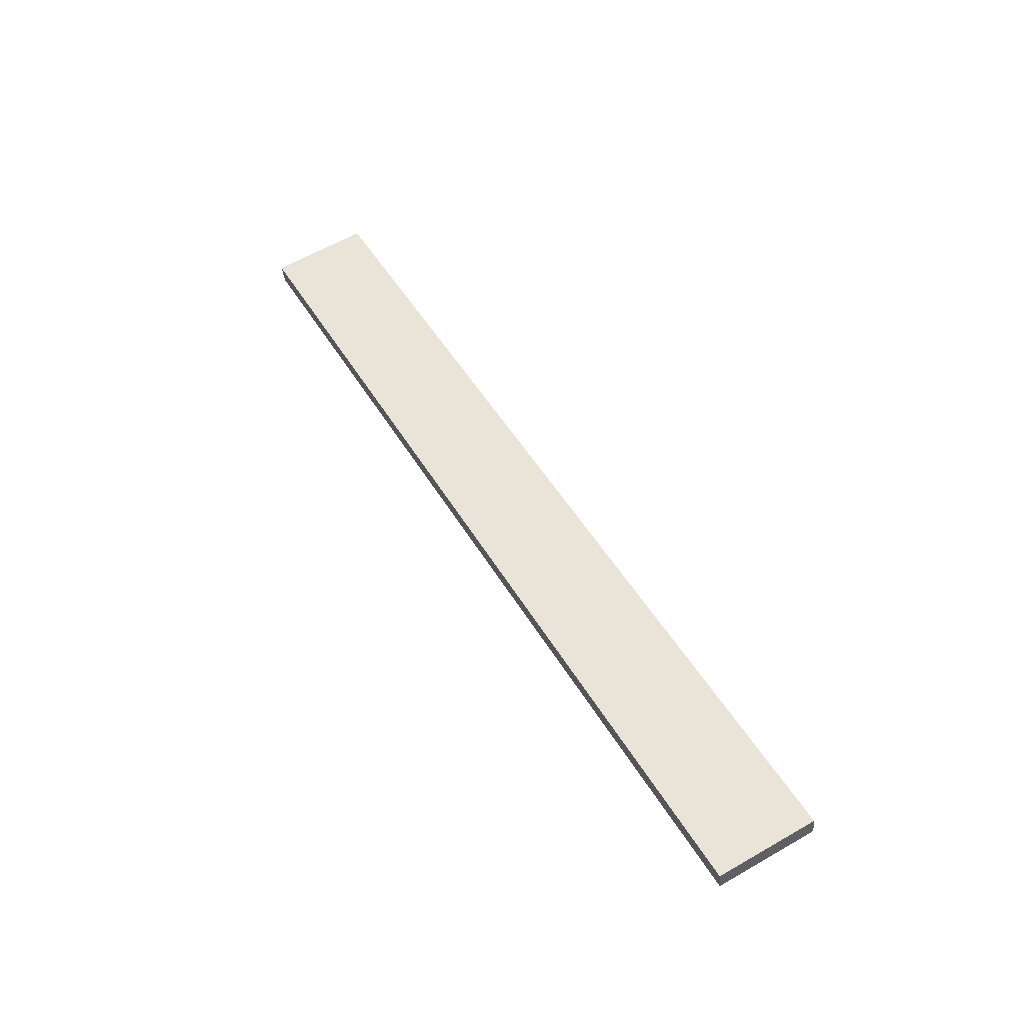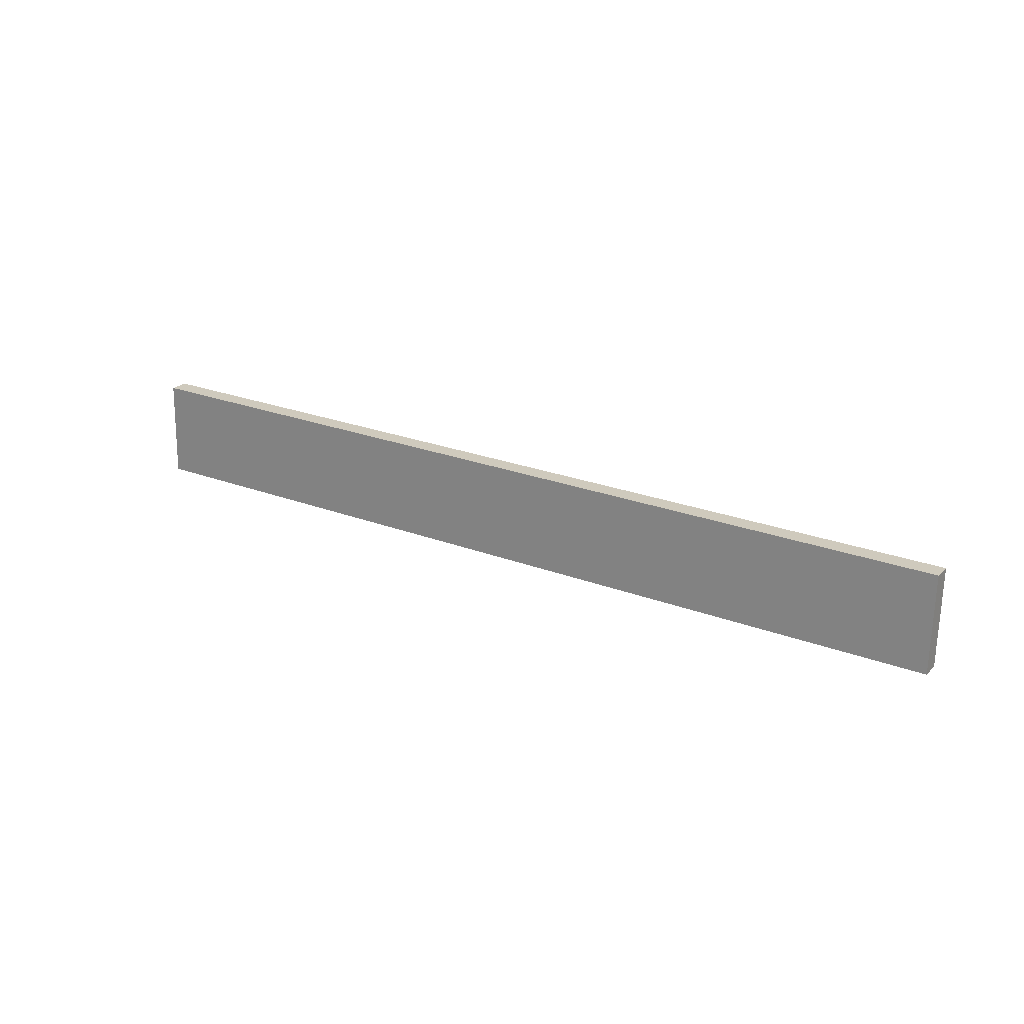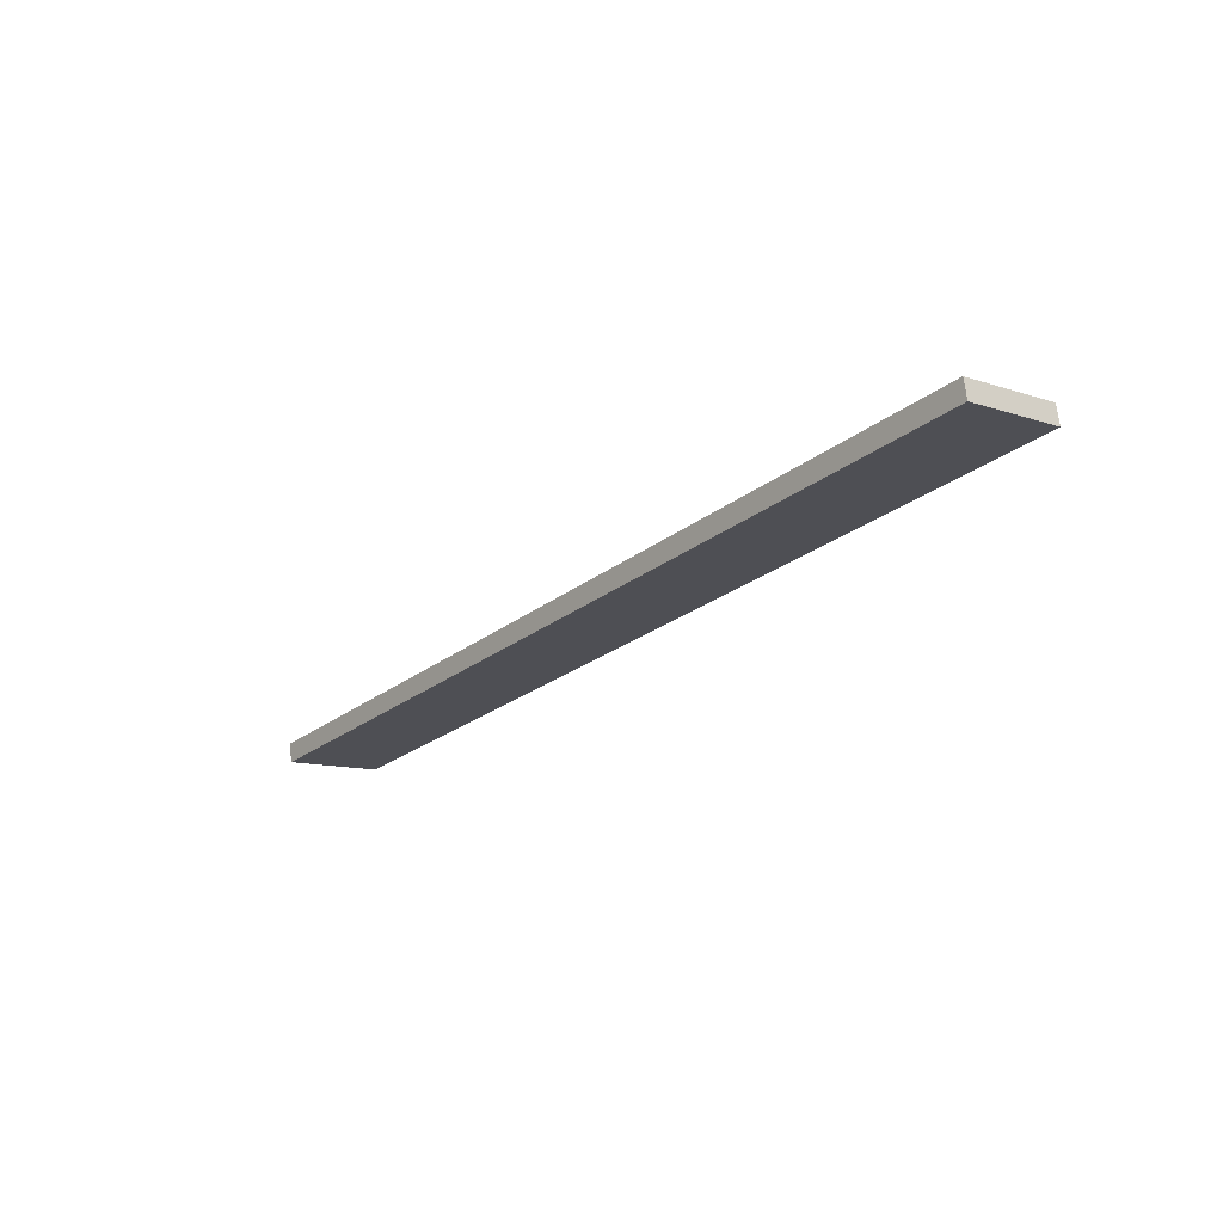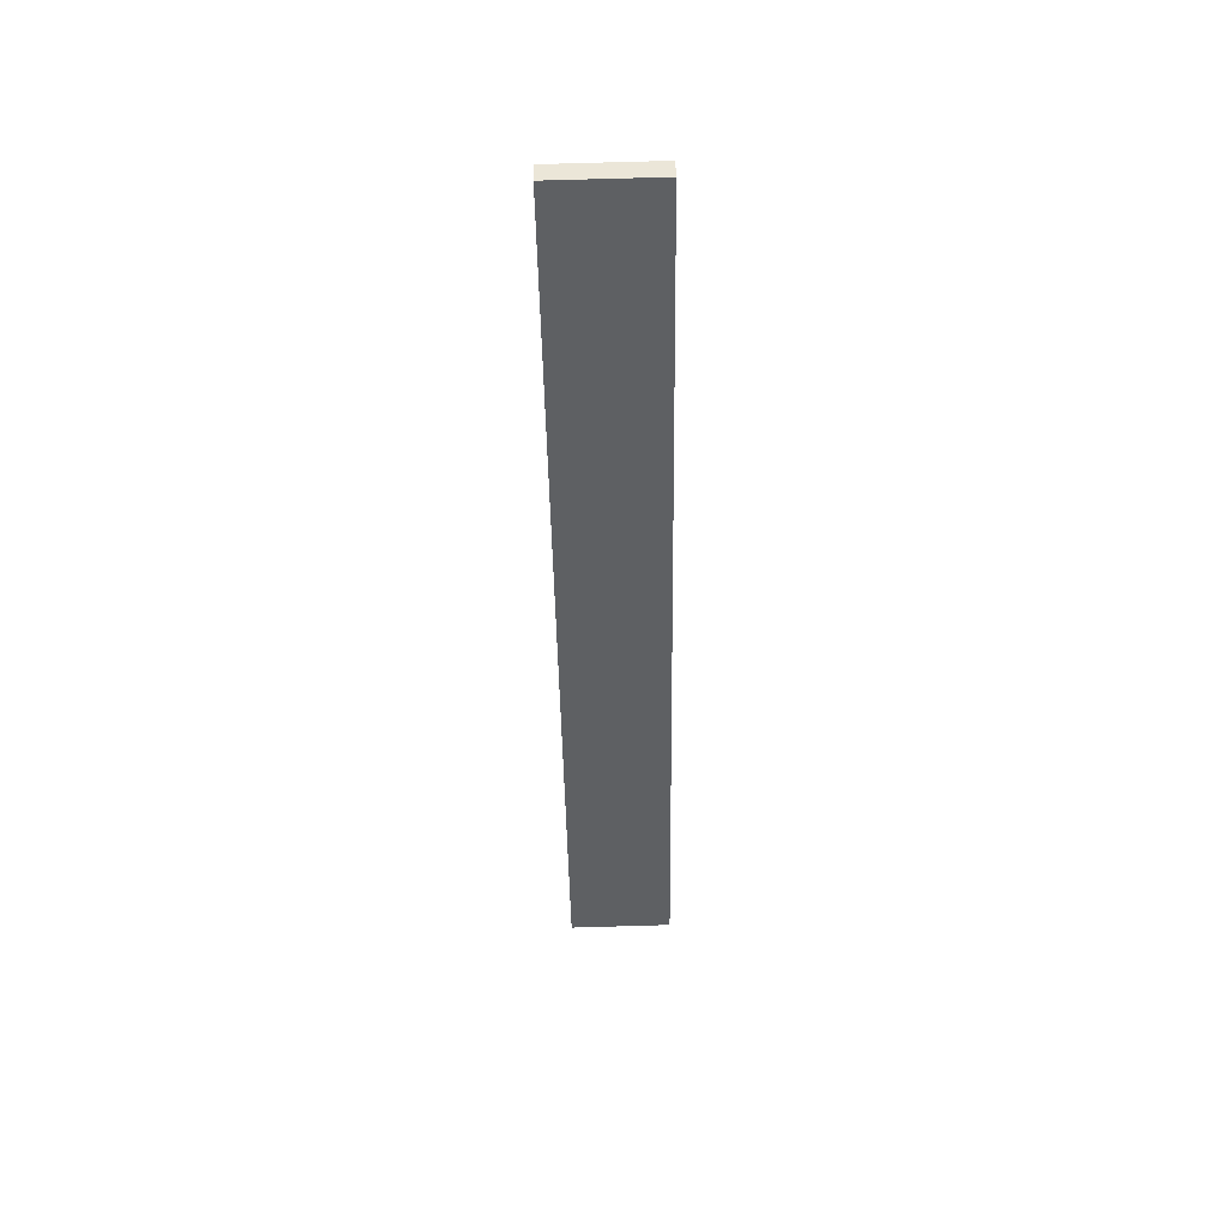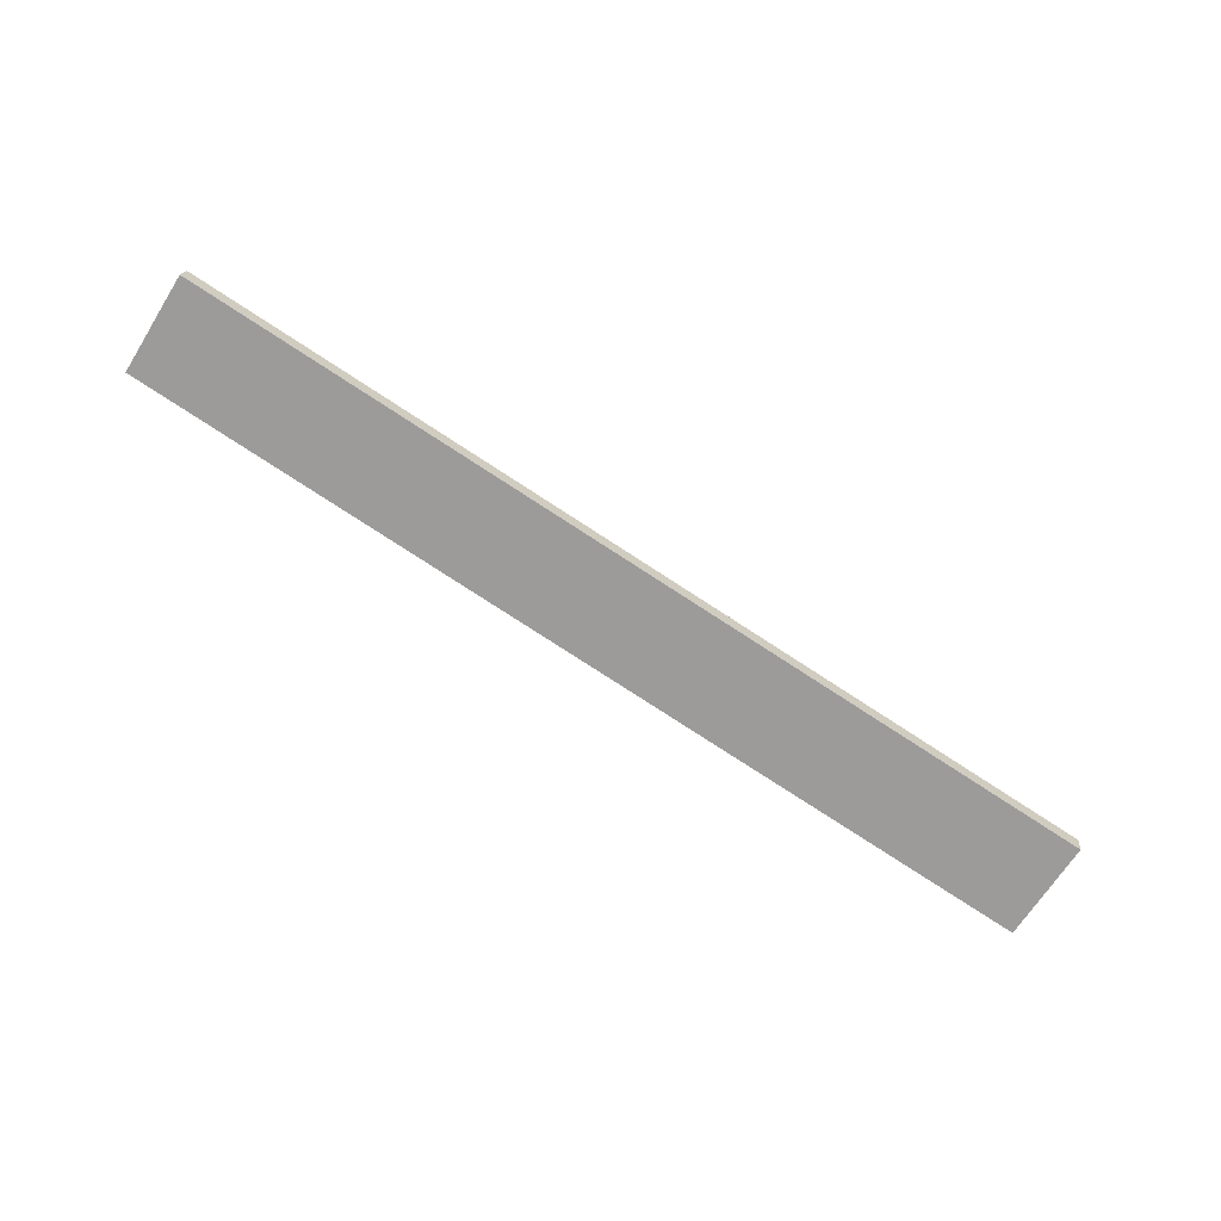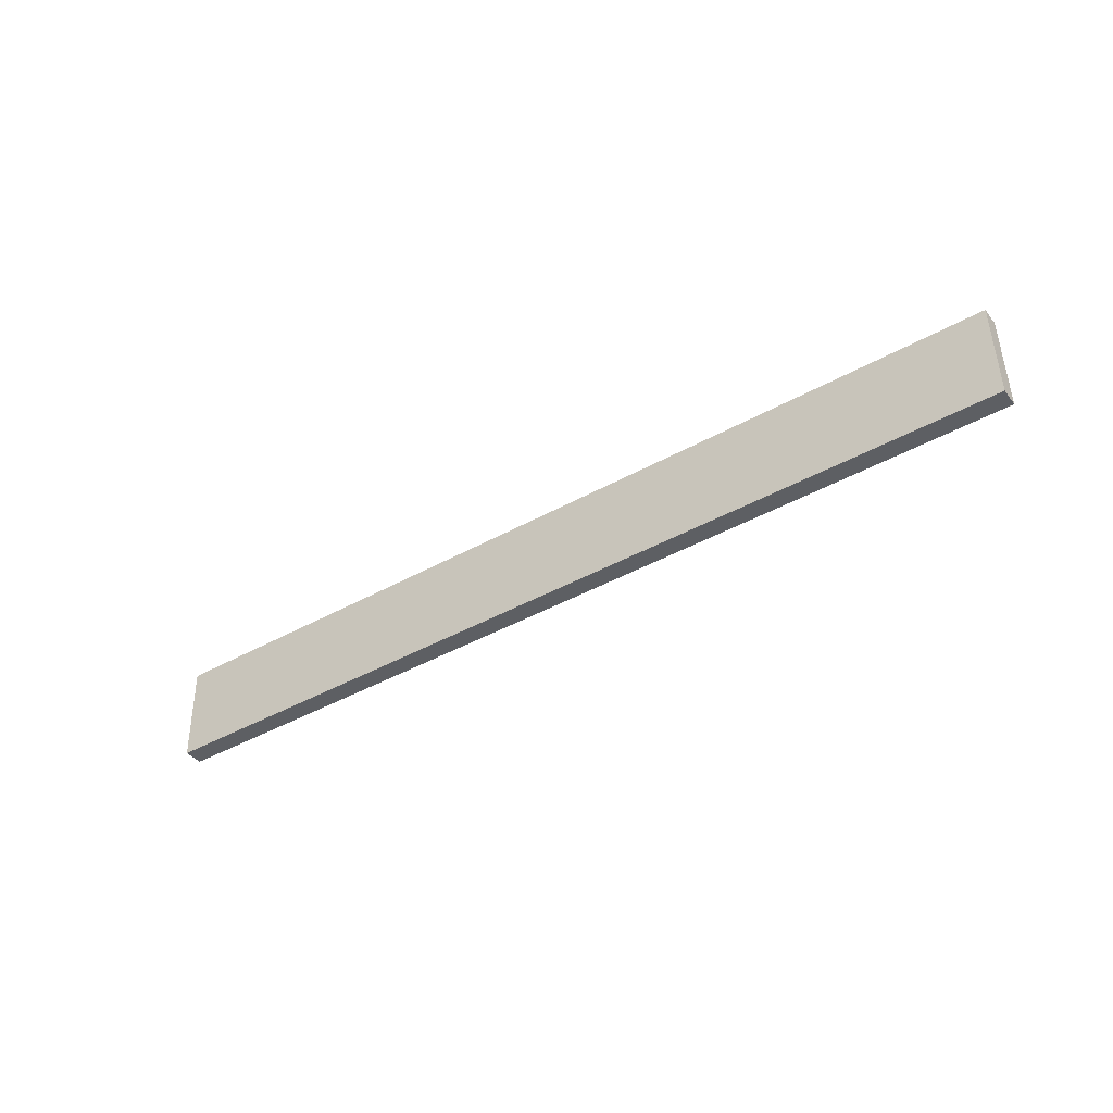
<metadata>
{"format":"obj","ext":"obj","renderer":"f3d","projection":"perspective","resolution":1024,"background":"white","views":[{"elev":59.0,"azim":62.4,"up":"+Y"},{"elev":19.8,"azim":40.9,"up":"+Z"},{"elev":-13.6,"azim":53.4,"up":"+Y"},{"elev":-34.3,"azim":93.1,"up":"+Y"},{"elev":-65.0,"azim":150.5,"up":"+Y"},{"elev":-37.7,"azim":-137.4,"up":"+Z"}]}
</metadata>
<code>
o WoodenBrokenPlanks_14
v -257.7 -10.22 -85.79
v -94.58 14.07 -92.25
v -93.79 13.59 -74.27
v -256.9 -10.7 -67.81
v -258.2 -6.756 -85.67
v -257.4 -7.235 -67.69
v -94.3 17.05 -74.16
v -95.09 17.53 -92.14
f 1 2 3 4
f 5 6 7 8
f 1 4 6 5
f 4 3 7 6
f 3 2 8 7
f 2 1 5 8

</code>
